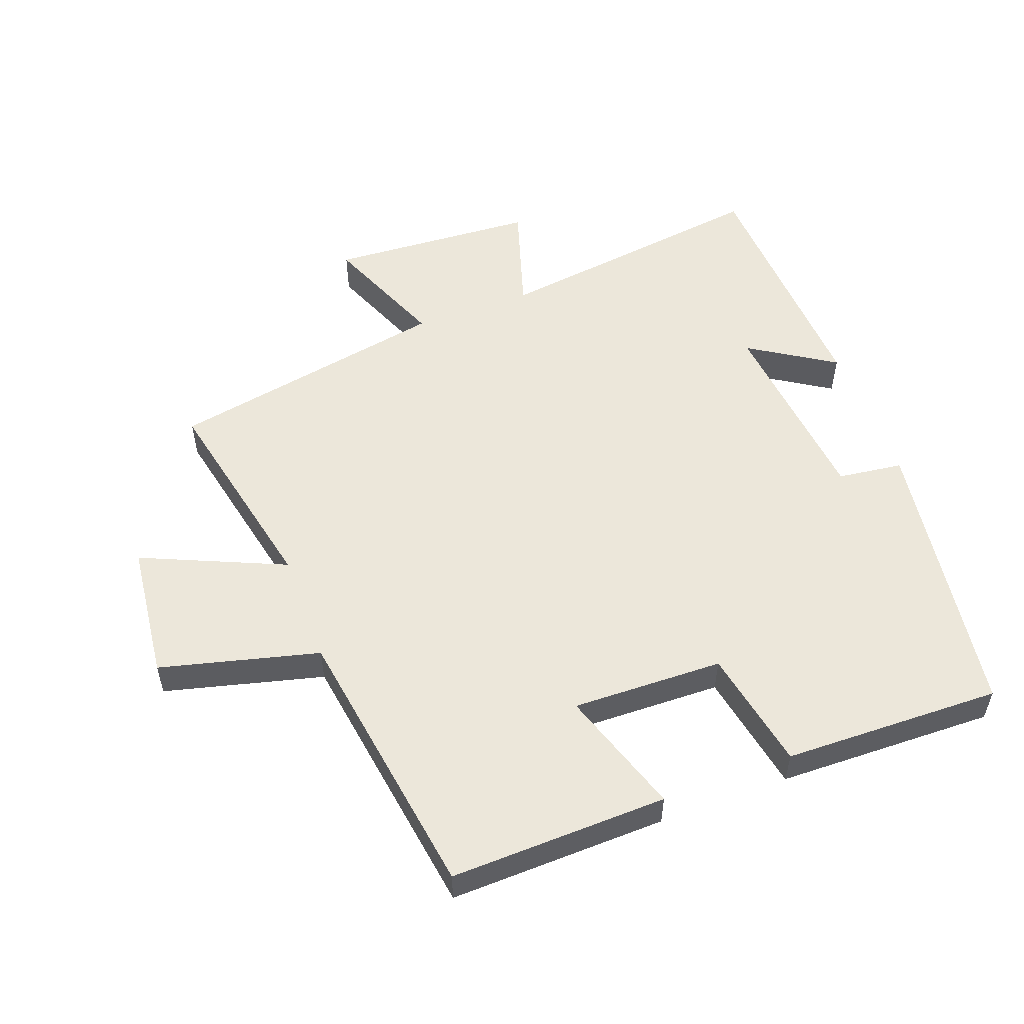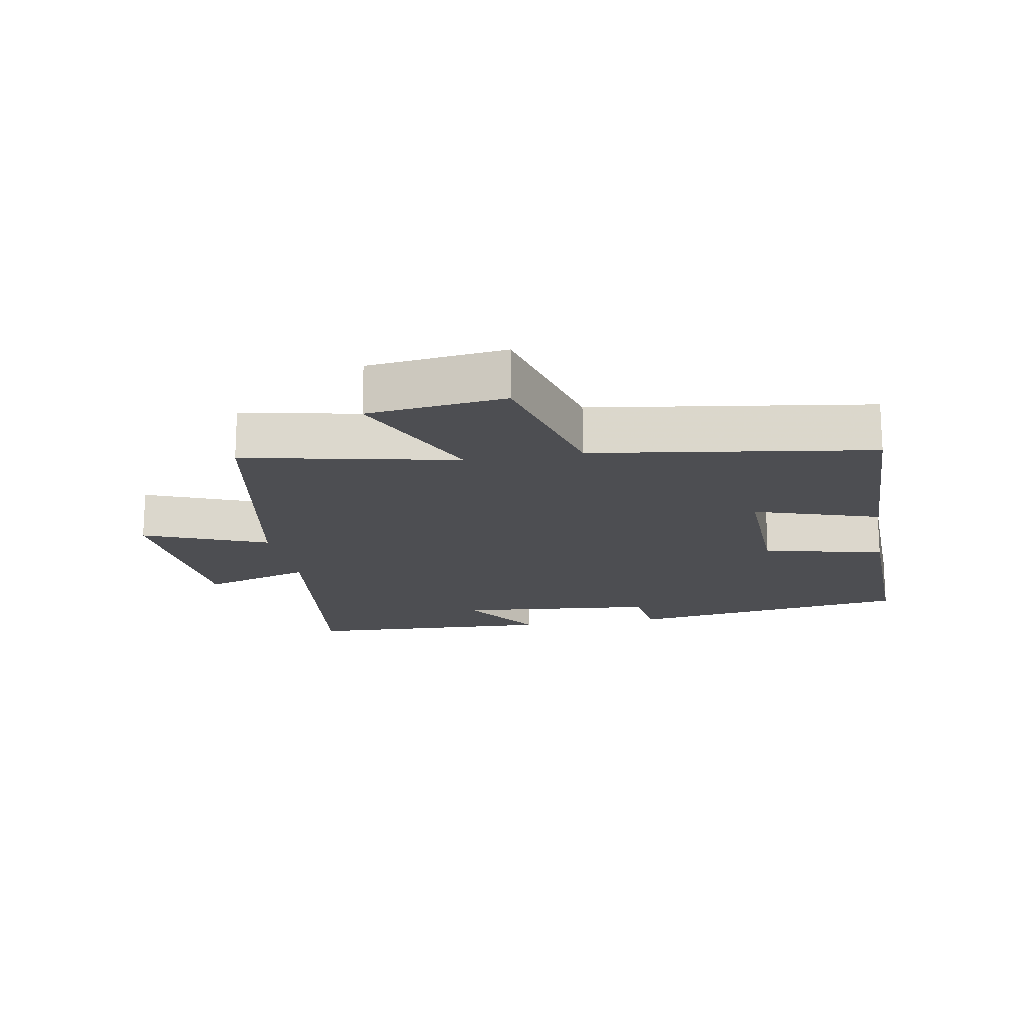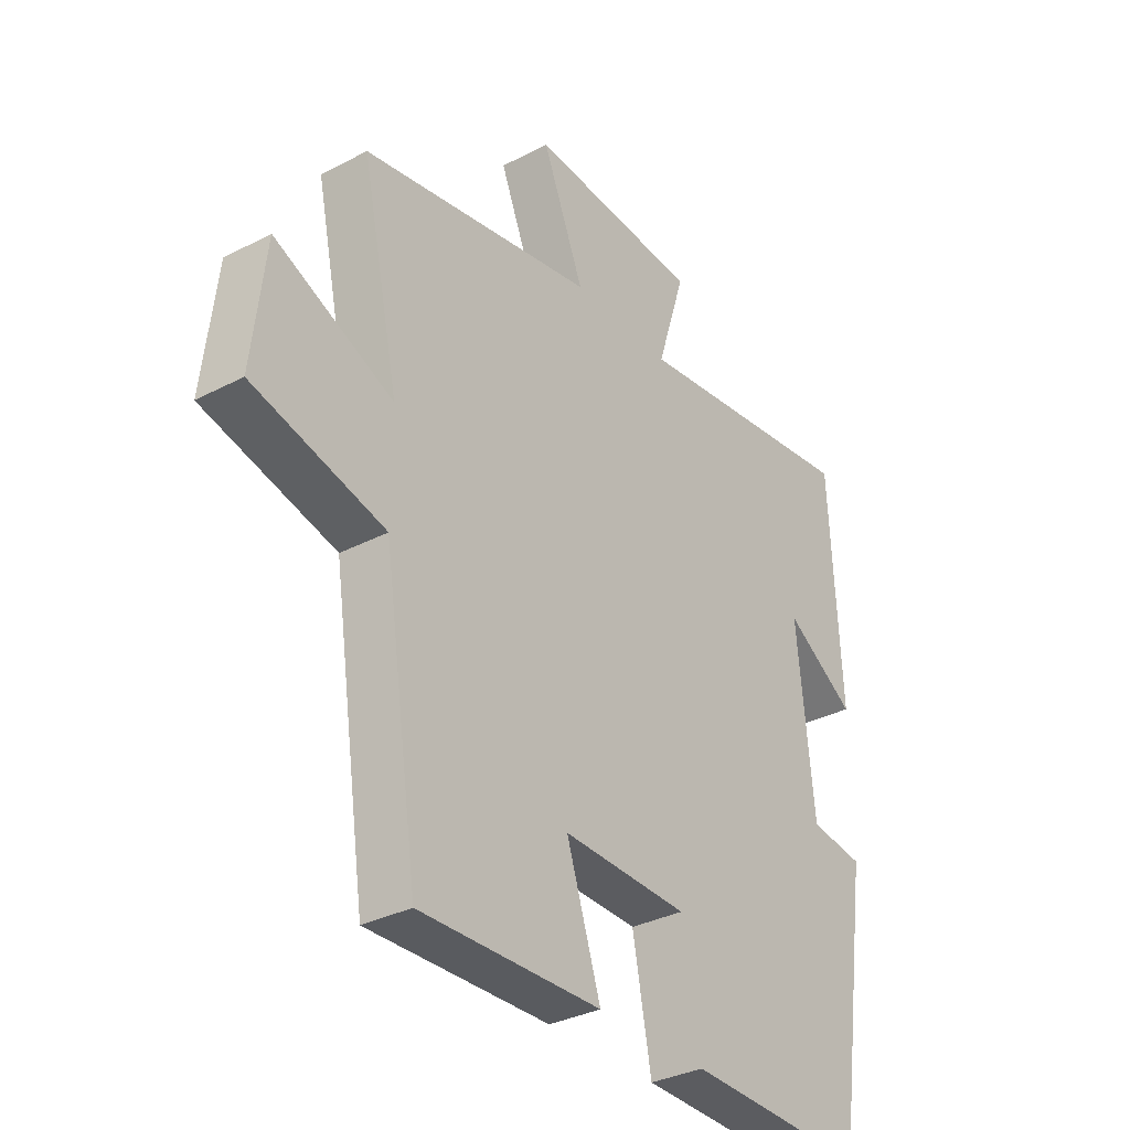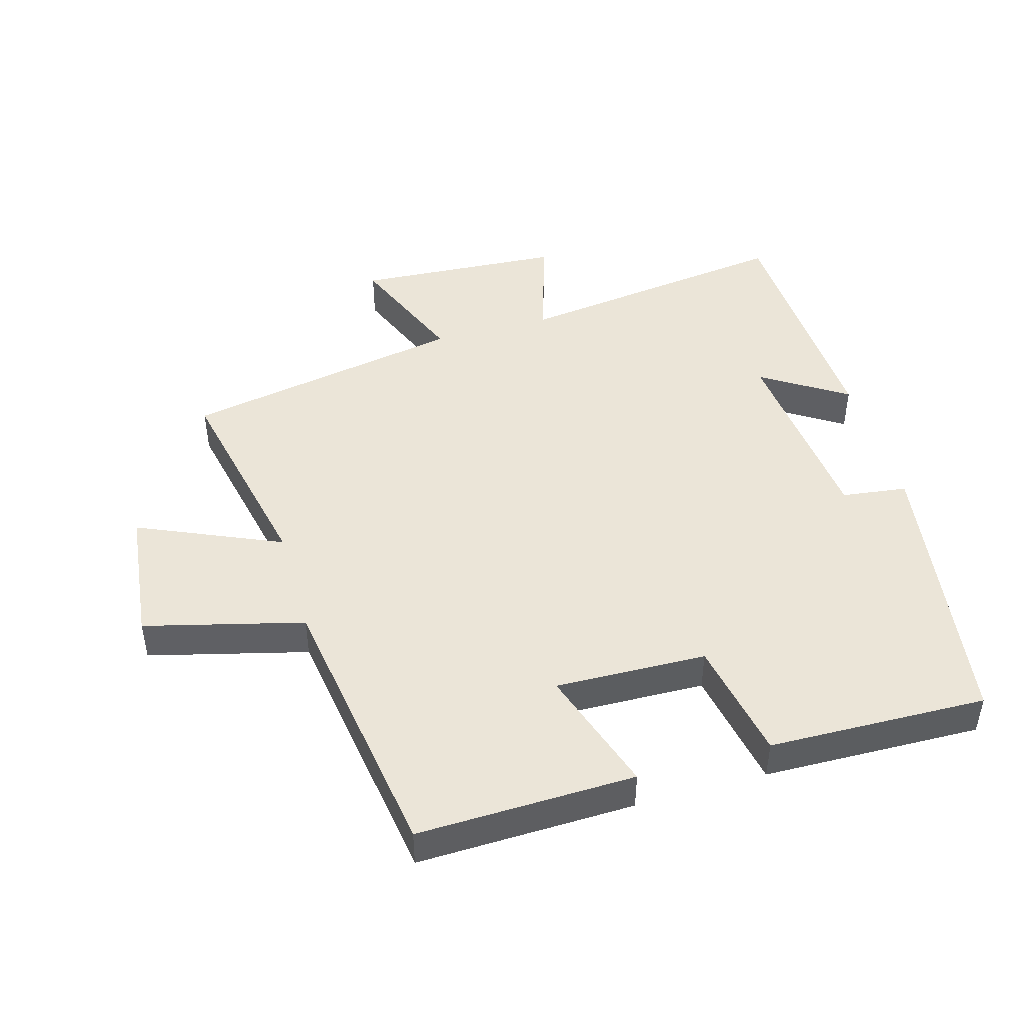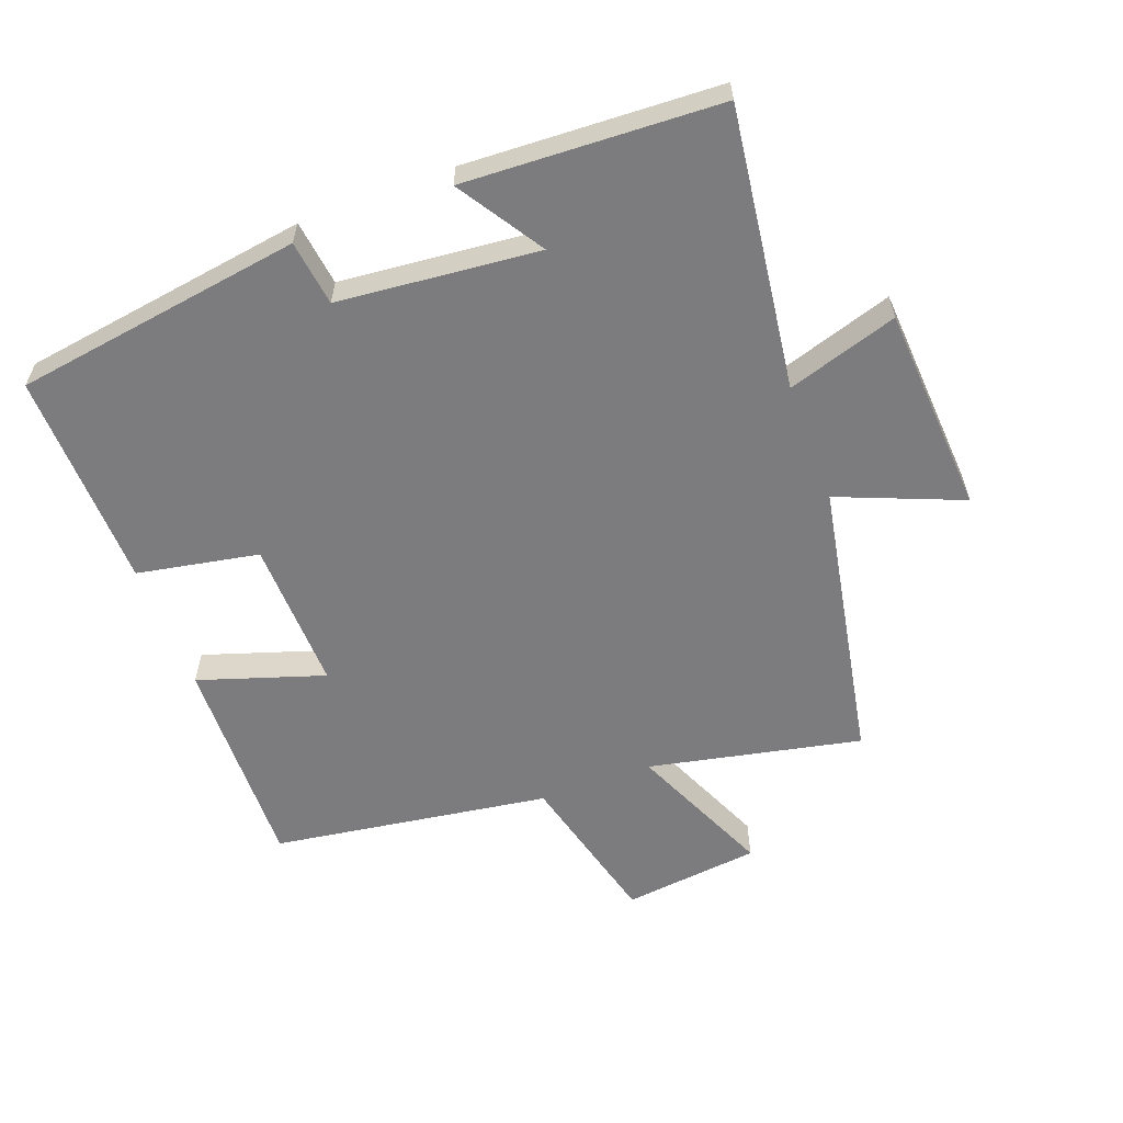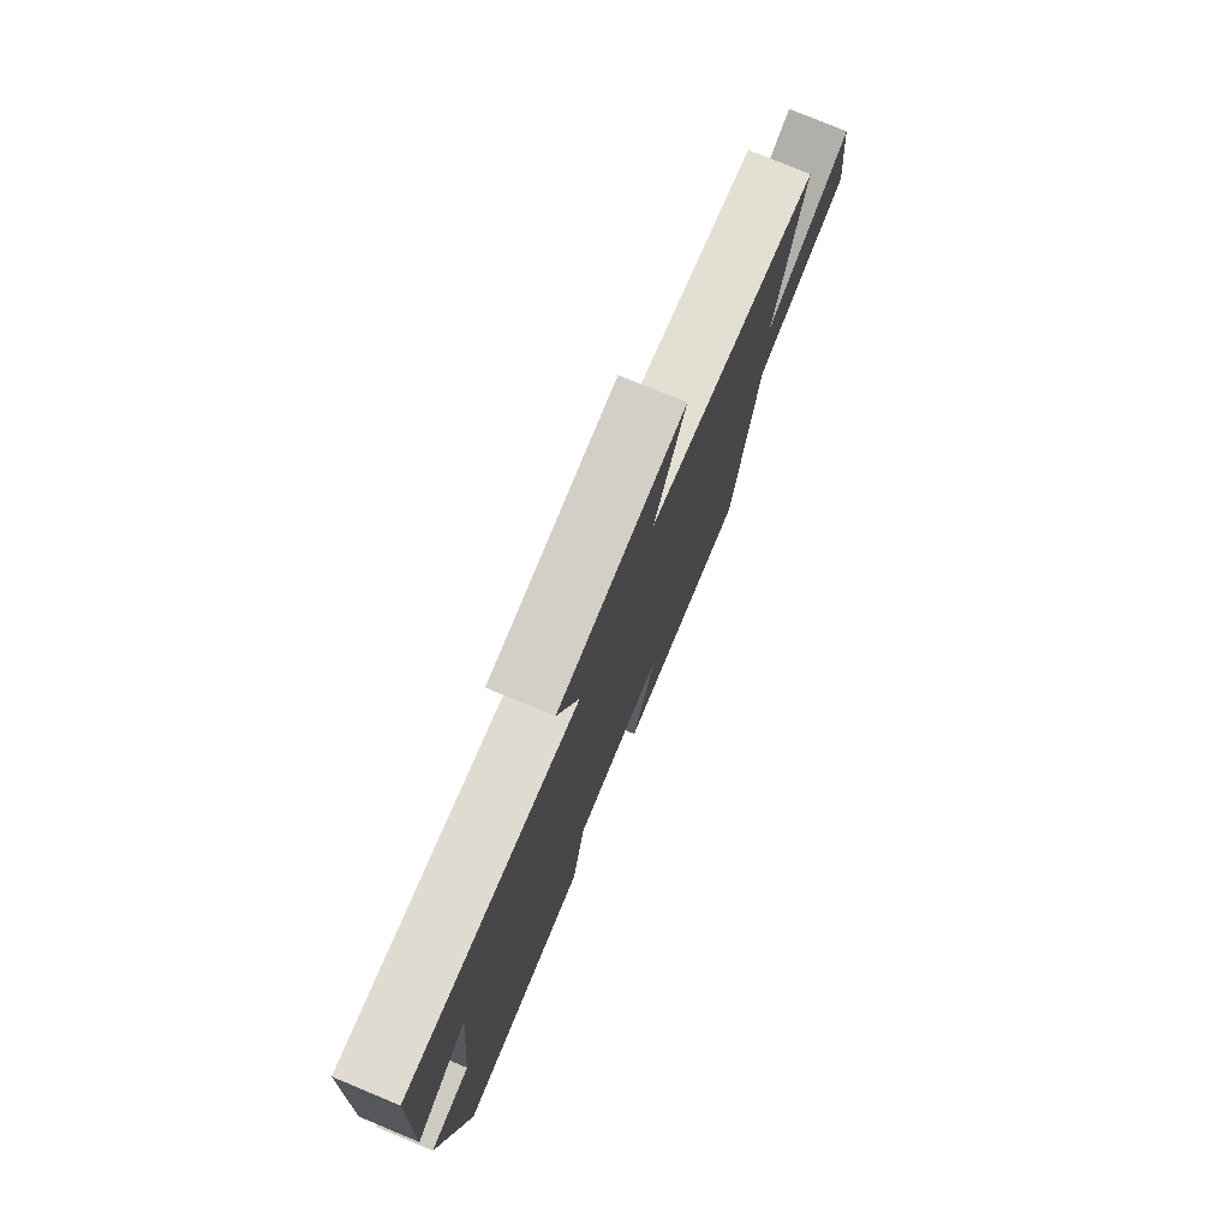
<metadata>
{"format":"obj","ext":"obj","renderer":"f3d","projection":"perspective","resolution":1024,"background":"white","views":[{"elev":53.9,"azim":159.6,"up":"+Y"},{"elev":-17.1,"azim":100.3,"up":"+Y"},{"elev":-33.3,"azim":125.6,"up":"+Z"},{"elev":45.9,"azim":164.1,"up":"+Y"},{"elev":-58.9,"azim":-69.4,"up":"+Y"},{"elev":77.6,"azim":-67.4,"up":"+Z"}]}
</metadata>
<code>
v 0.436 0.07 -0.509
v 0.103 0.07 -0.5
v 0.166 0.07 -0.308
v -0.066 0.07 -0.314
v -0.101 0.07 -0.5
v -0.435 0.07 -0.508
v -0.5 0.07 -0.067
v -0.4 0.07 -0.054
v -0.37 0.07 0.252
v -0.5 0.07 0.169
v -0.481 0.07 0.558
v -0.052 0.07 0.5
v -0.105 0.07 0.669
v 0.213 0.07 0.689
v 0.136 0.07 0.5
v 0.569 0.07 0.418
v 0.5 0.07 0.093
v 0.719 0.07 0.189
v 0.743 0.07 -0.021
v 0.5 0.07 -0.083
v 0.436 0 -0.509
v 0.103 0 -0.5
v 0.166 0 -0.308
v -0.066 0 -0.314
v -0.101 0 -0.5
v -0.435 0 -0.508
v -0.5 0 -0.067
v -0.4 0 -0.054
v -0.37 0 0.252
v -0.5 0 0.169
v -0.481 0 0.558
v -0.052 0 0.5
v -0.105 0 0.669
v 0.213 0 0.689
v 0.136 0 0.5
v 0.569 0 0.418
v 0.5 0 0.093
v 0.719 0 0.189
v 0.743 0 -0.021
v 0.5 0 -0.083
f 17 18 19 20
f 17 20 1 2
f 15 16 17
f 12 13 14 15
f 12 15 17
f 9 10 11 12
f 8 9 12 17
f 5 6 7 8
f 4 5 8
f 3 4 8 17
f 2 3 17
f 40 39 38 37
f 22 21 40 37
f 37 36 35
f 35 34 33 32
f 37 35 32
f 32 31 30 29
f 37 32 29 28
f 28 27 26 25
f 28 25 24
f 37 28 24 23
f 37 23 22
f 1 21 22 2
f 2 22 23 3
f 3 23 24 4
f 4 24 25 5
f 5 25 26 6
f 6 26 27 7
f 7 27 28 8
f 8 28 29 9
f 9 29 30 10
f 10 30 31 11
f 11 31 32 12
f 12 32 33 13
f 13 33 34 14
f 14 34 35 15
f 15 35 36 16
f 16 36 37 17
f 17 37 38 18
f 18 38 39 19
f 19 39 40 20
f 20 40 21 1

</code>
